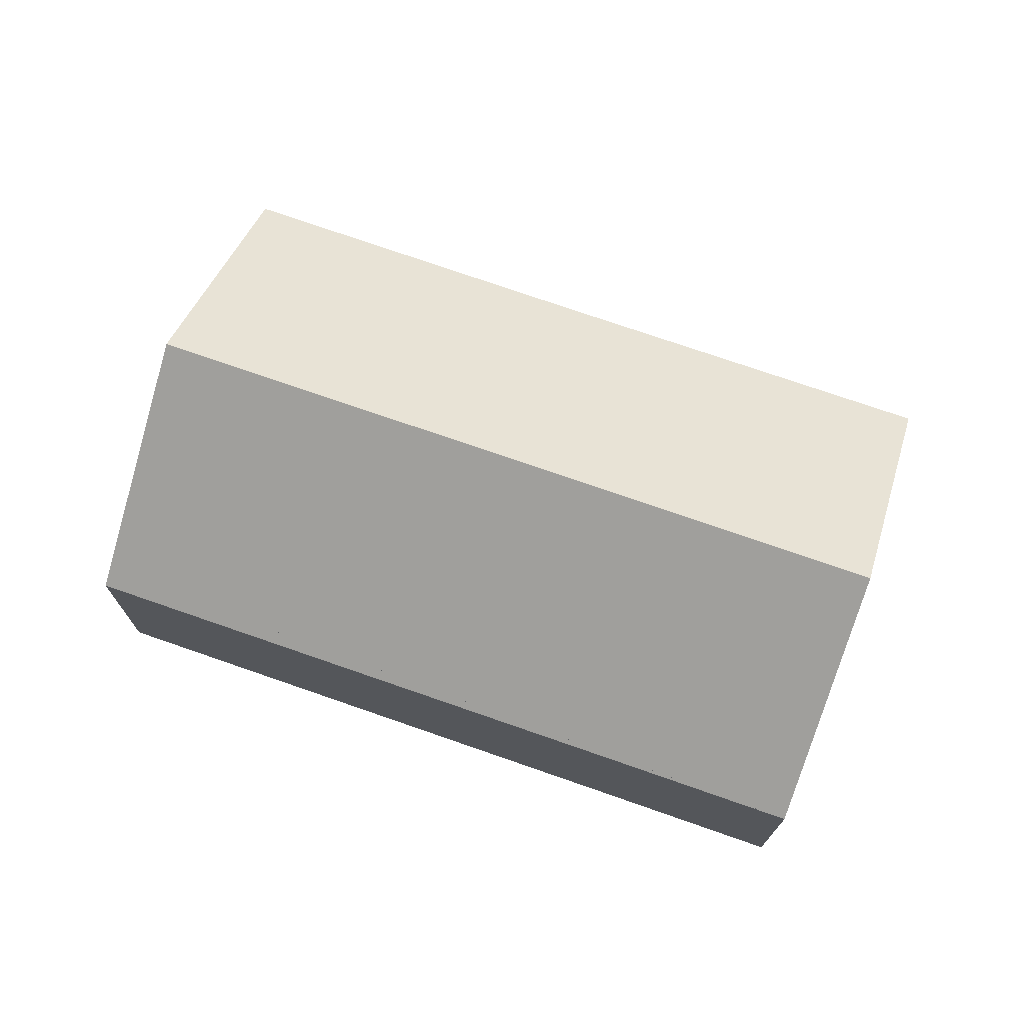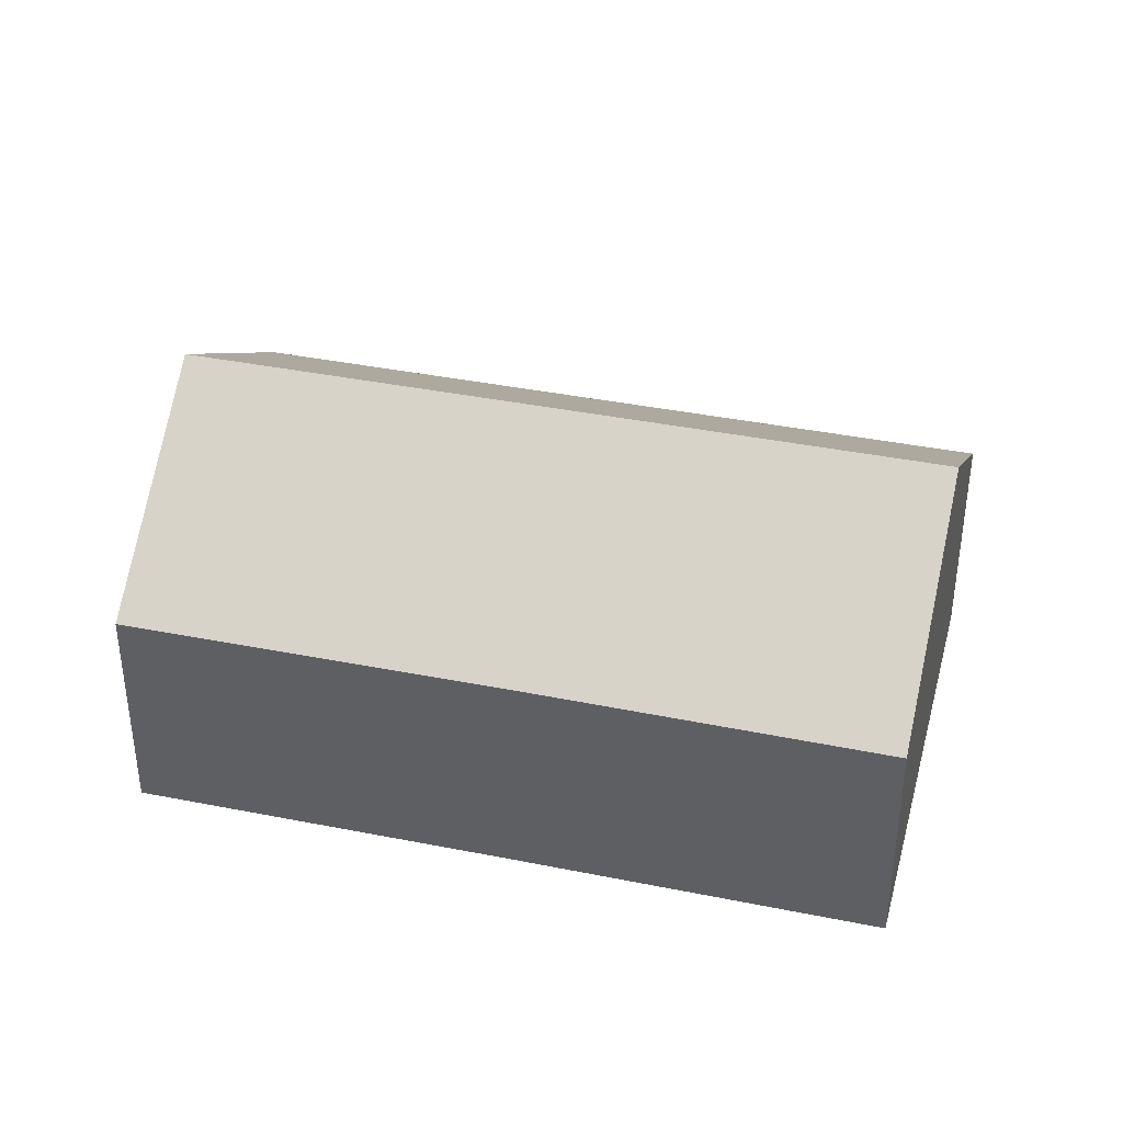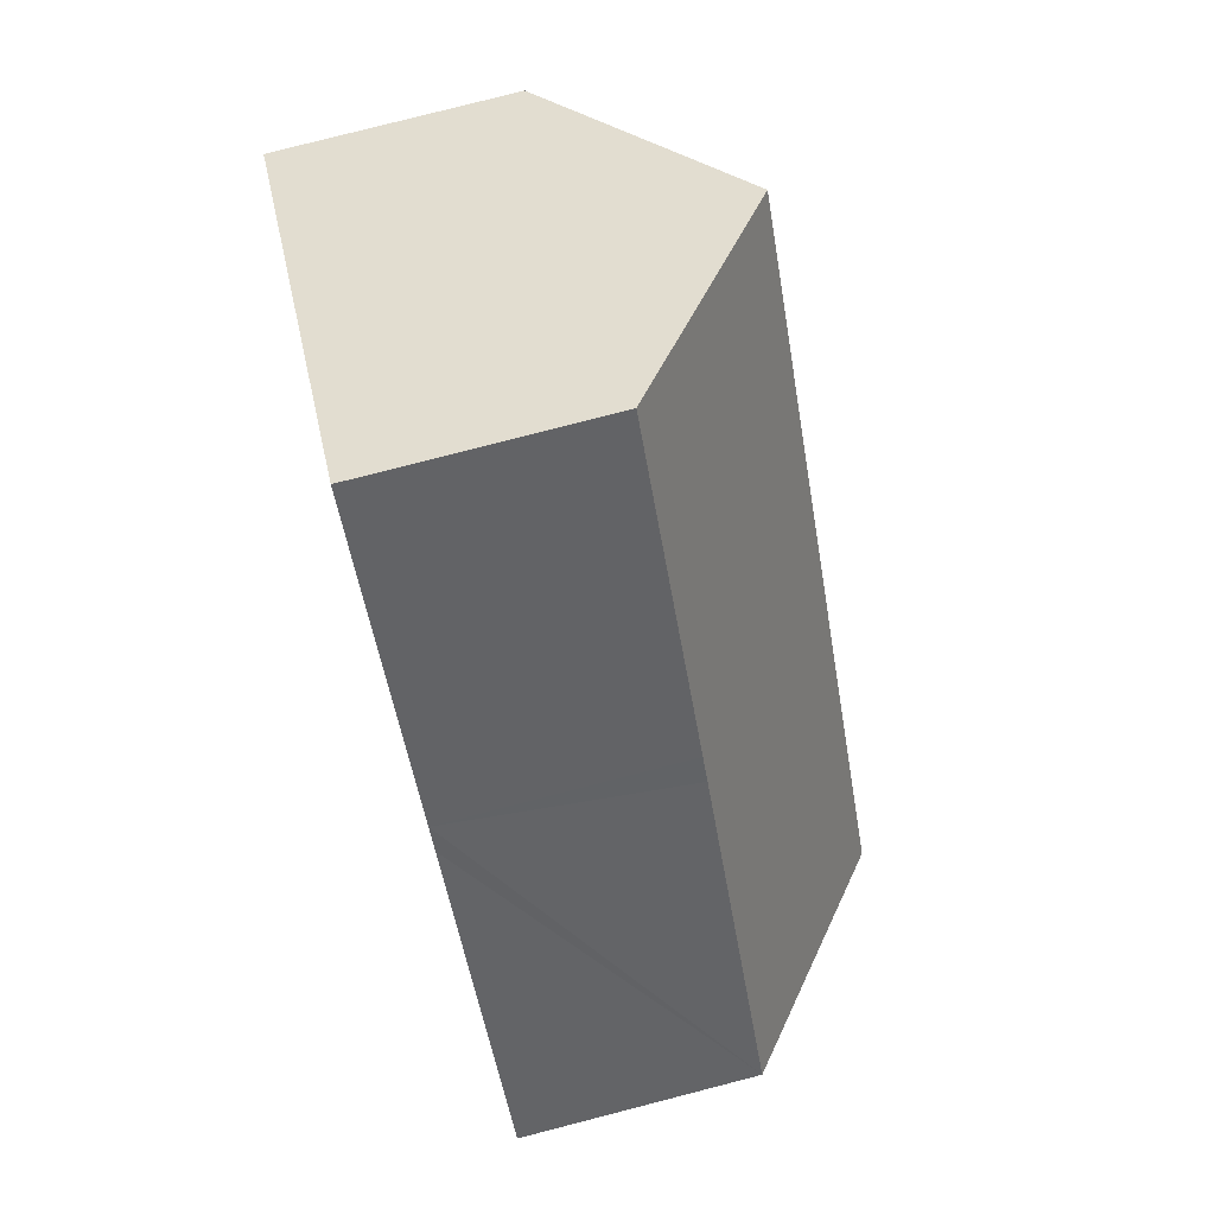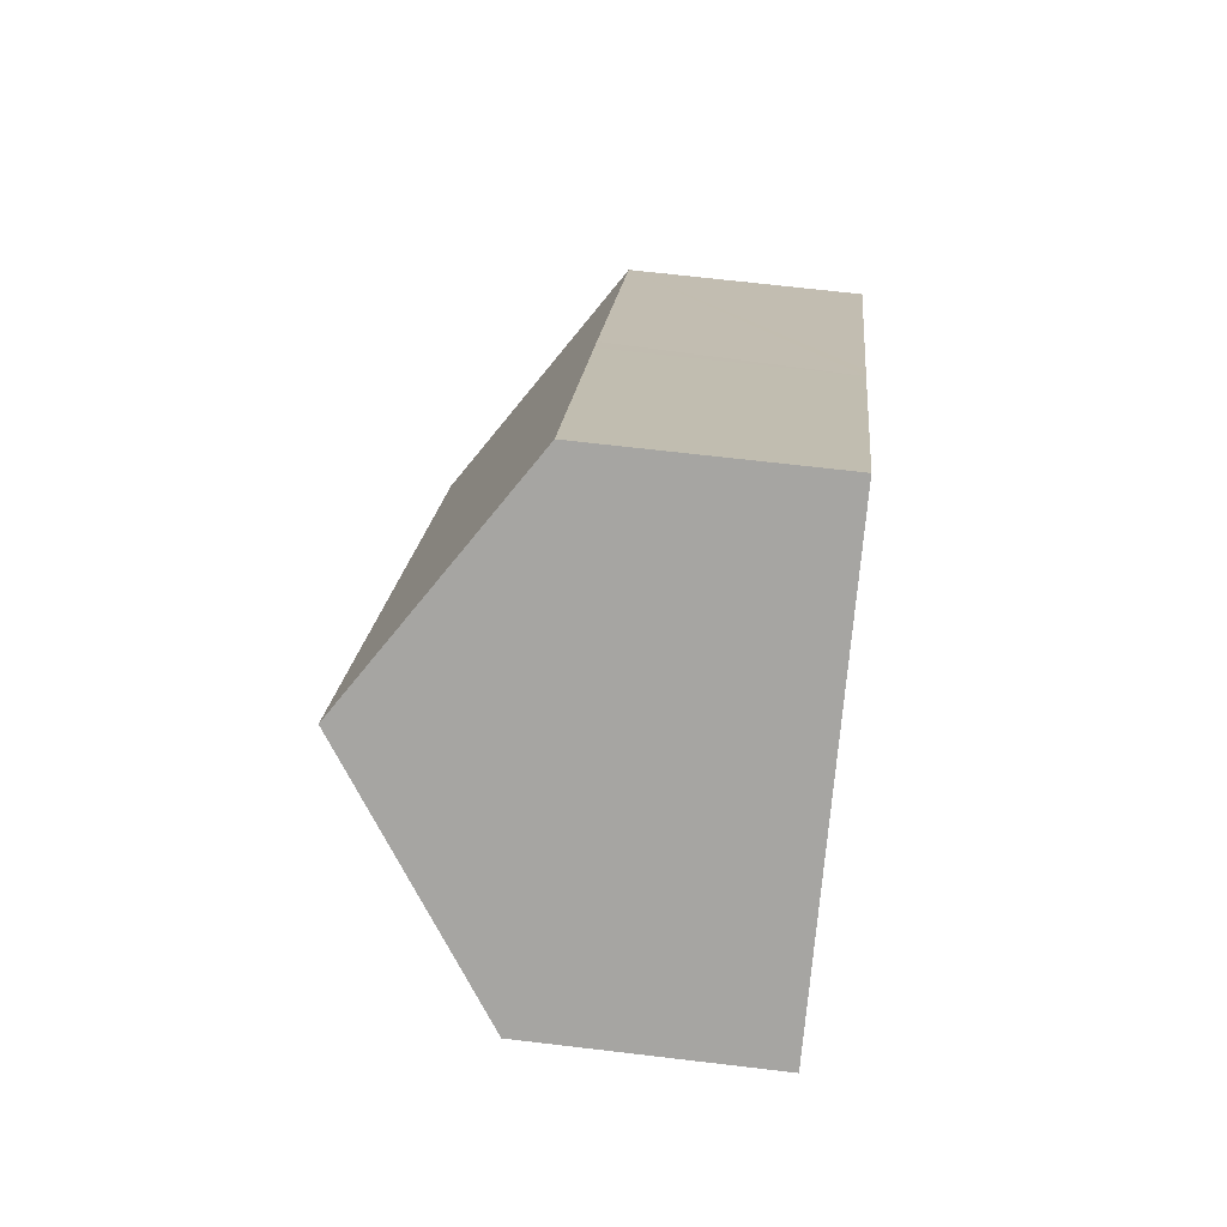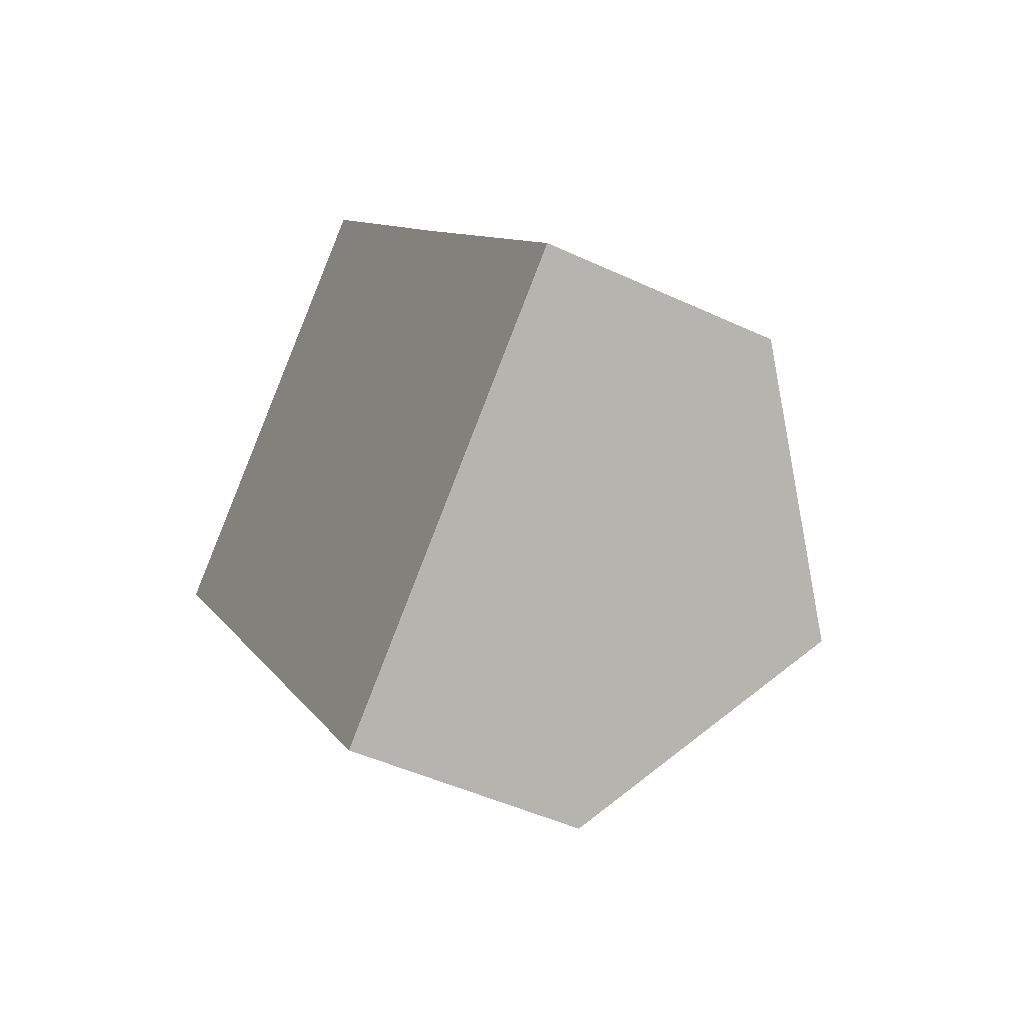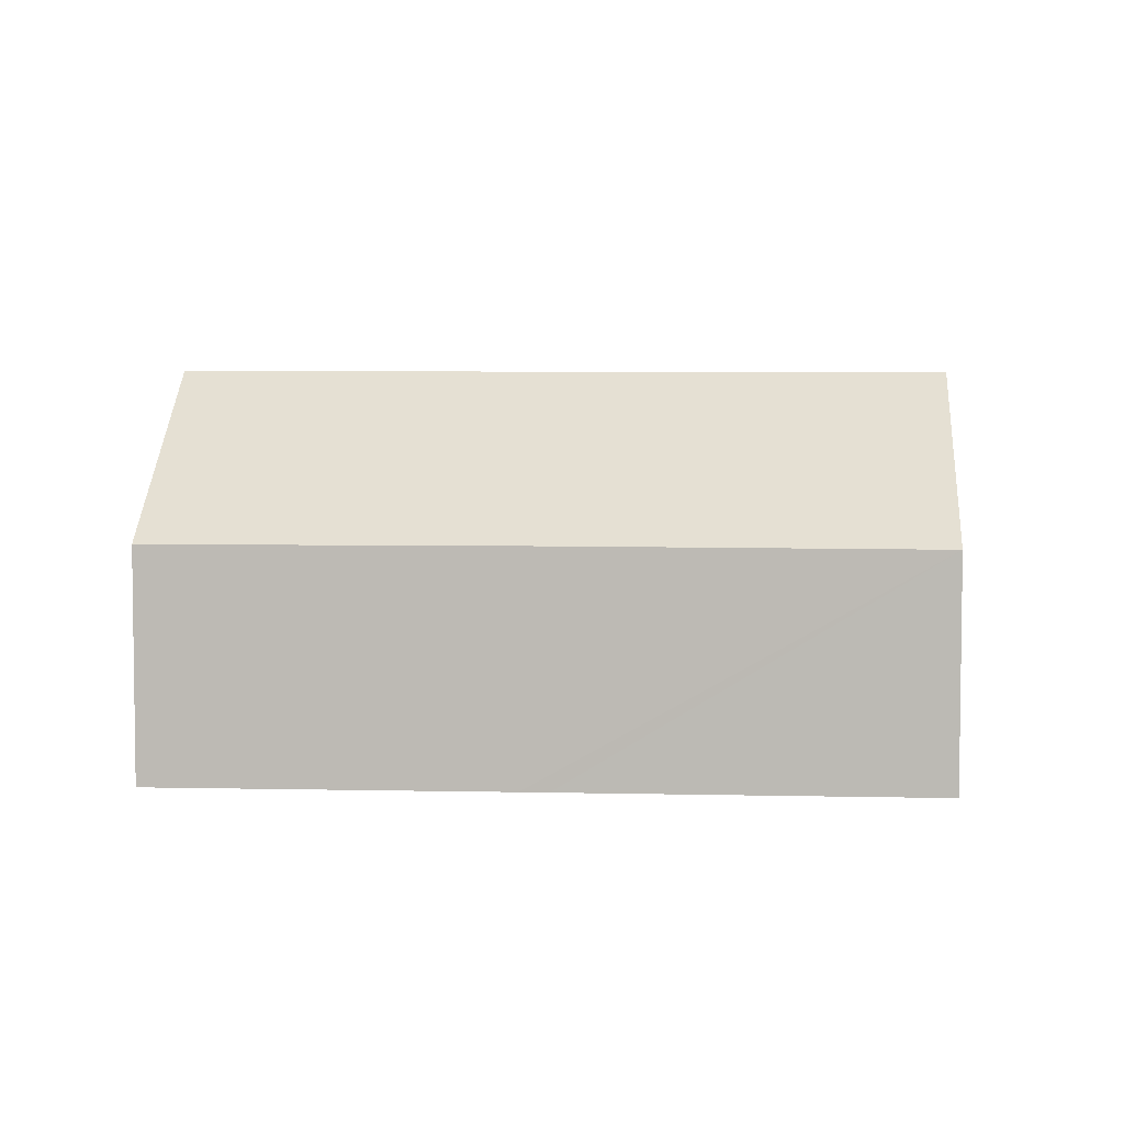
<metadata>
{"format":"obj","ext":"obj","renderer":"f3d","projection":"perspective","resolution":1024,"background":"white","views":[{"elev":74.1,"azim":-109.6,"up":"+Y"},{"elev":39.7,"azim":65.1,"up":"+Y"},{"elev":79.3,"azim":75.6,"up":"+Z"},{"elev":67.3,"azim":-83.2,"up":"+Z"},{"elev":-46.1,"azim":61.8,"up":"+Z"},{"elev":5.3,"azim":55.2,"up":"+Y"}]}
</metadata>
<code>
v  21.78 8.416 0.452
v  6.764 14.15 5.388
v  13.52 8.401 10.77
v  24.46 14.15 -16.61
v  22.45 8.418 -0.375
v  23.23 8.415 -1.339
v  31.14 8.384 -11.11
v  4.461 8.398 -5.532
v  18.23 8.773 -21.75
v  17.79 8.392 -22.12
v  0.037 8.392 -0.045
v  0 8.392 5.139e-16
v  0.42 8.75 0.335
v  2.728 10.72 2.174
v  0 0 0
v  0.037 2.755e-18 -0.045
v  4.461 3.387e-16 -5.532
v  17.79 1.354e-15 -22.12
v  13.52 -6.593e-16 10.77
v  6.764 -3.299e-16 5.388
v  0.42 -2.051e-17 0.335
v  2.728 -1.331e-16 2.174
v  21.78 -2.768e-17 0.452
v  22.45 2.296e-17 -0.375
v  23.23 8.199e-17 -1.339
v  31.14 6.801e-16 -11.11
v  24.46 1.017e-15 -16.61
v  18.23 1.332e-15 -21.75
g defaultobject
f 1 2 3
f 2 1 4
f 4 1 5
f 4 5 6
f 4 6 7
f 8 9 10
f 9 8 11
f 9 11 12
f 9 12 13
f 9 13 4
f 4 13 14
f 4 14 2
f 11 15 12
f 15 11 8
f 15 8 16
f 16 8 17
f 17 8 10
f 17 10 18
f 14 3 2
f 3 14 13
f 3 13 12
f 3 12 15
f 3 15 19
f 19 15 20
f 20 15 21
f 20 21 22
f 19 1 3
f 1 19 23
f 1 23 5
f 5 23 6
f 6 23 7
f 7 23 24
f 7 24 25
f 7 25 26
f 26 4 7
f 4 26 27
f 4 27 9
f 9 27 28
f 9 28 10
f 10 28 18
f 25 27 26
f 27 25 28
f 28 25 24
f 28 24 23
f 28 23 19
f 28 19 18
f 18 19 17
f 17 19 20
f 17 20 22
f 17 22 16
f 16 22 21
f 16 21 15

</code>
